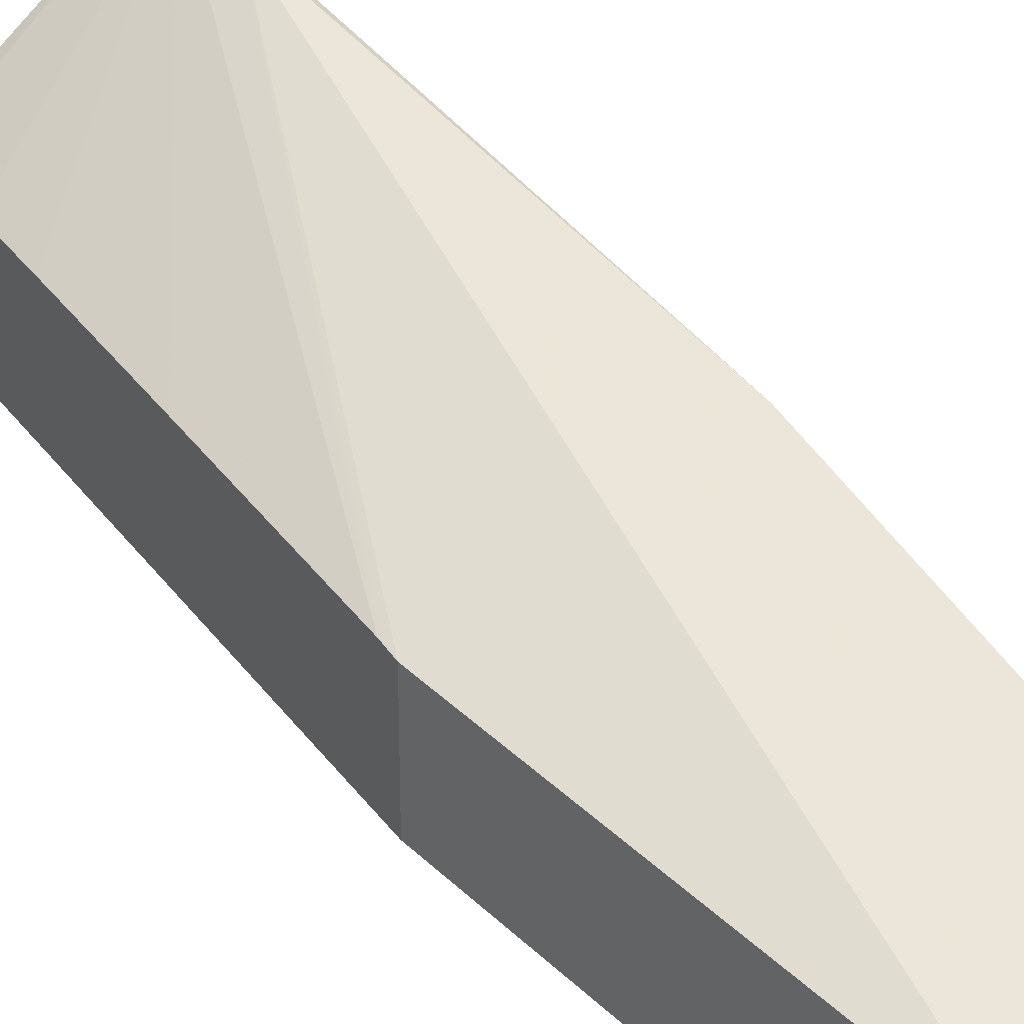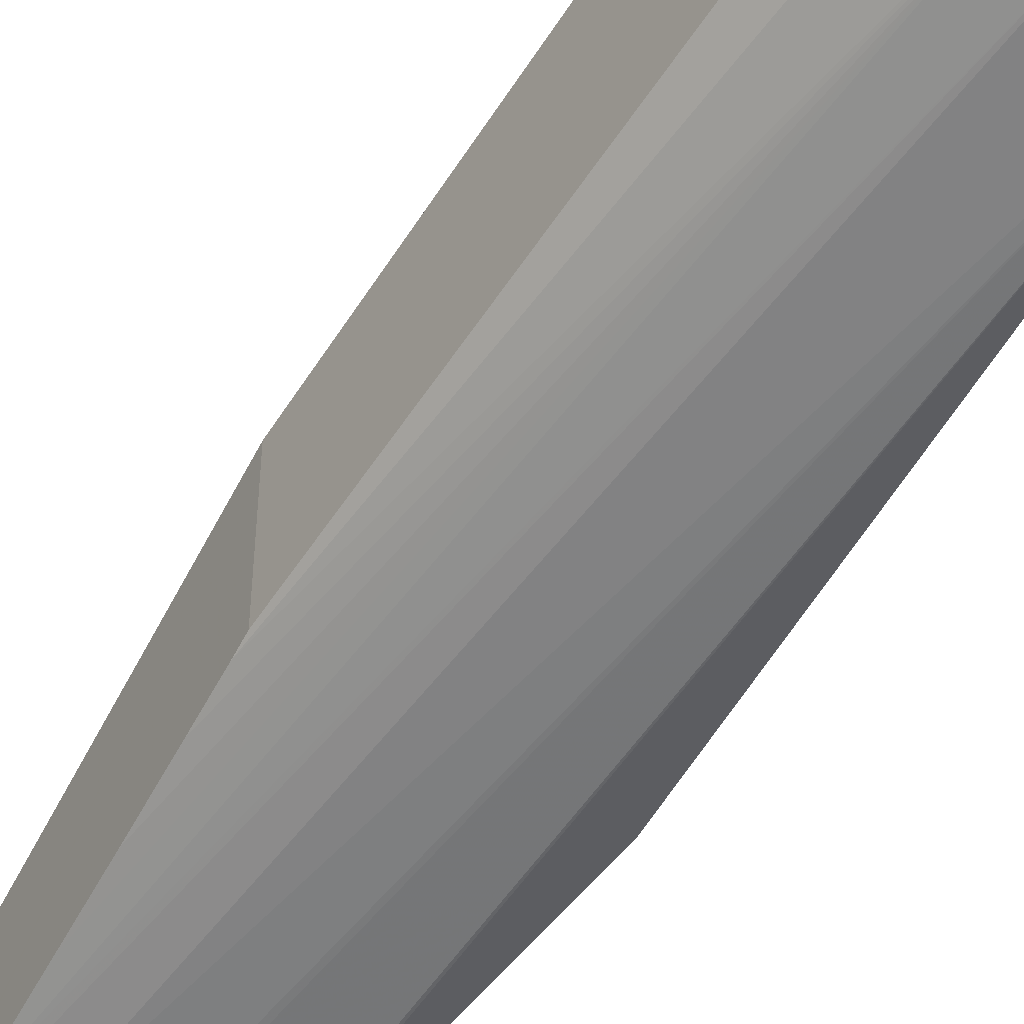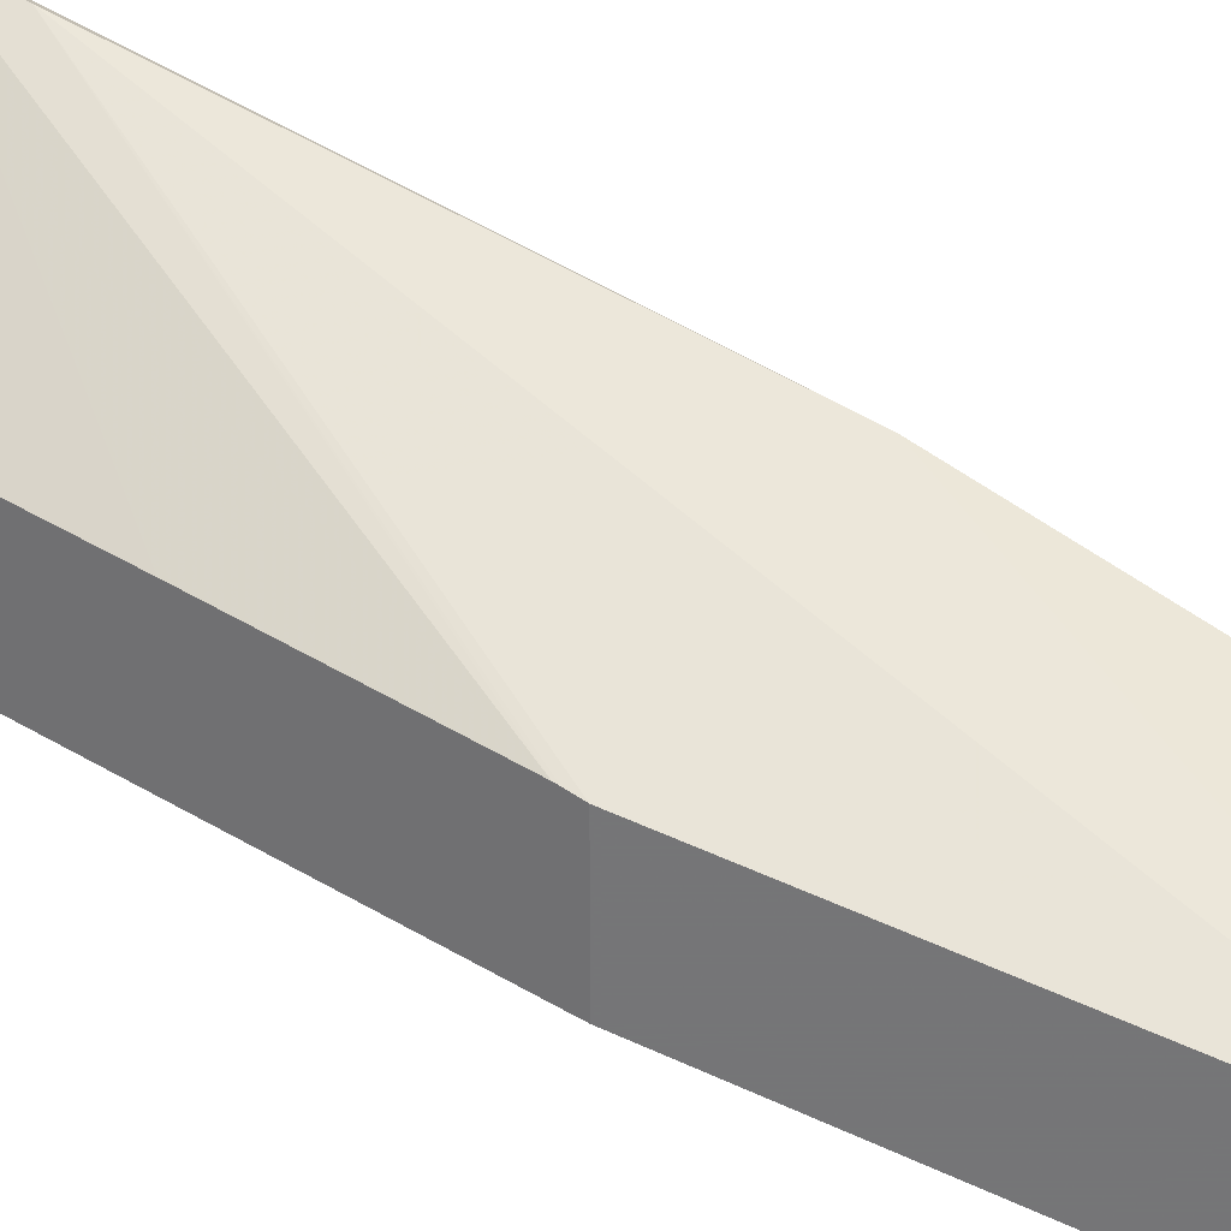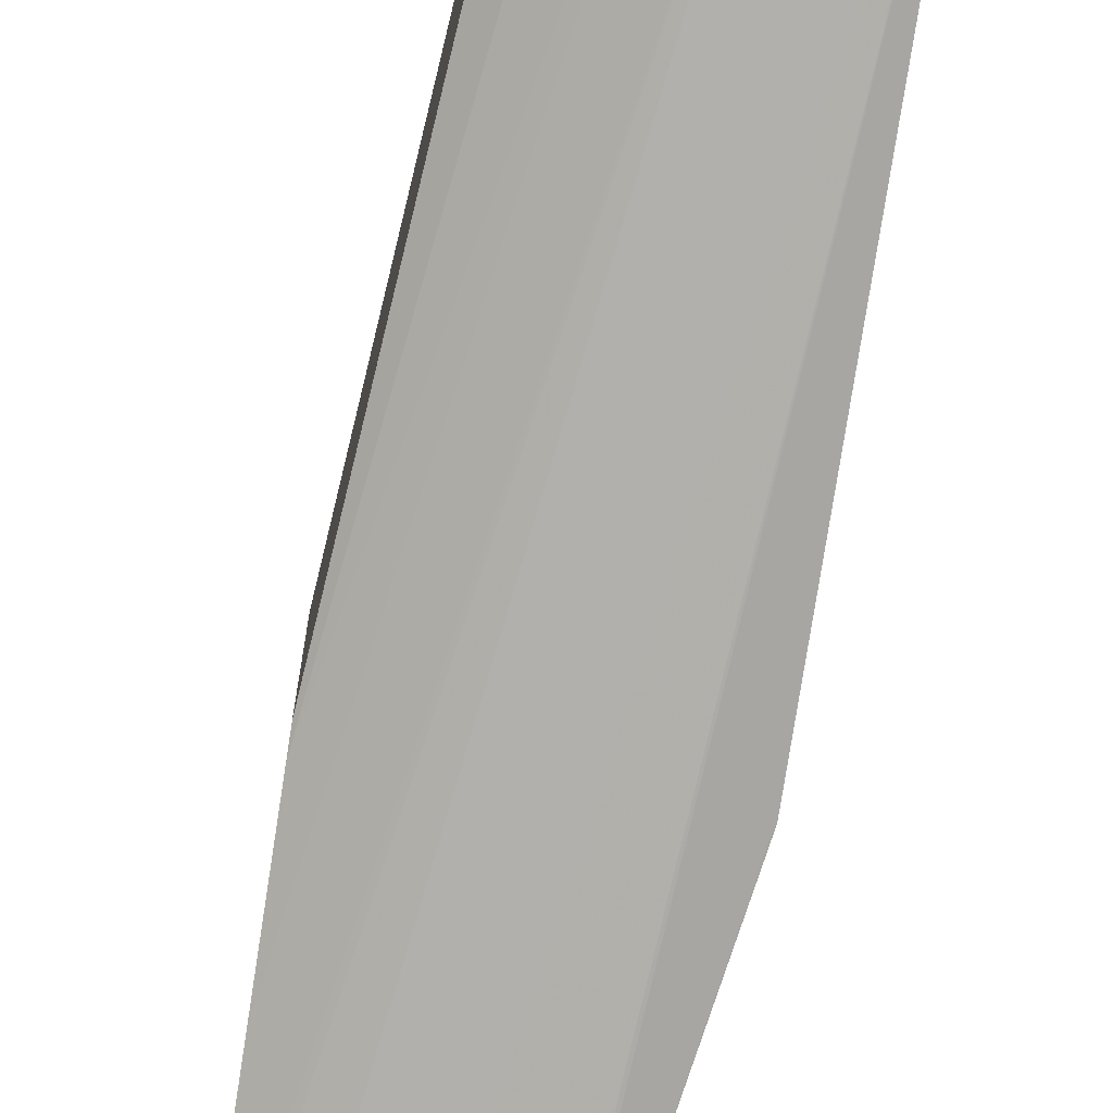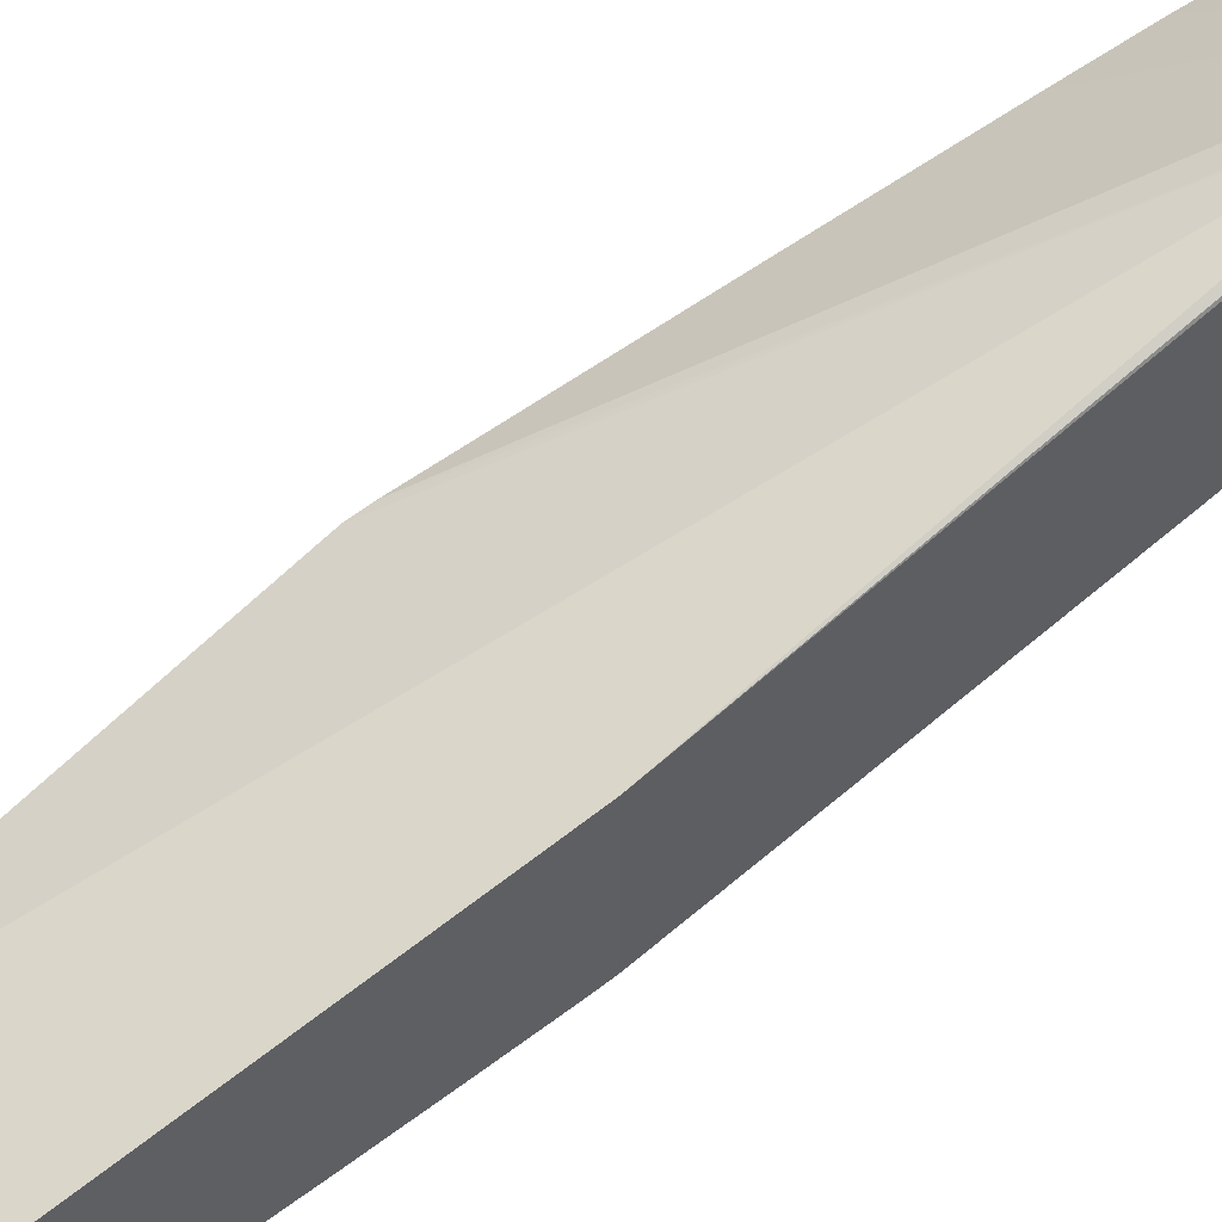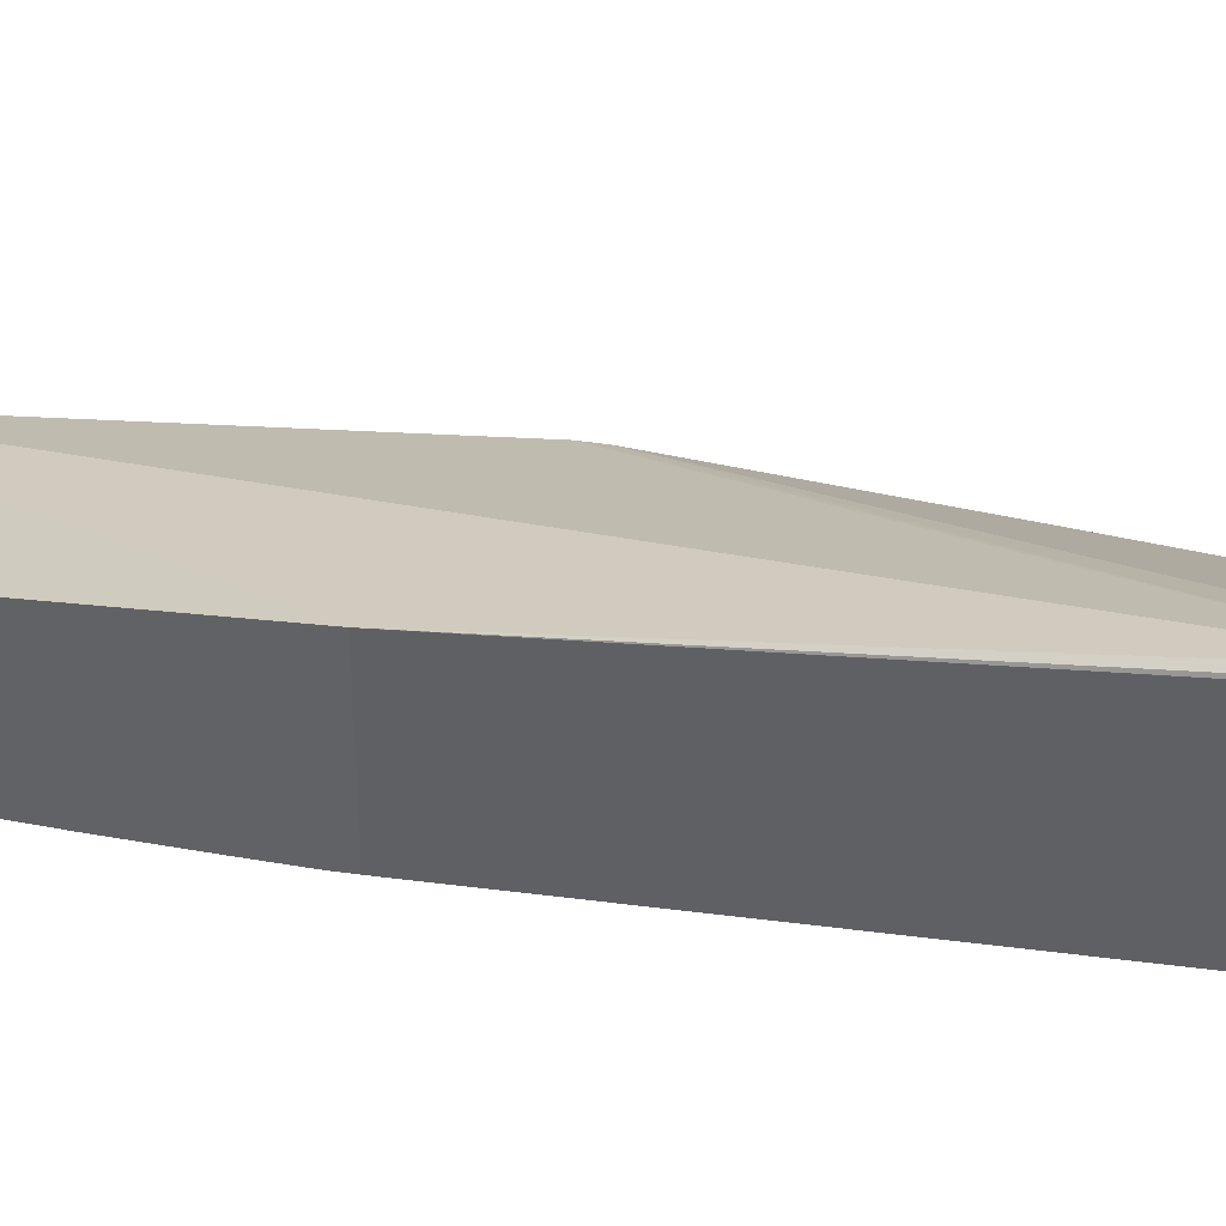
<metadata>
{"format":"obj","ext":"obj","renderer":"f3d","projection":"perspective","resolution":1024,"background":"white","views":[{"elev":30.7,"azim":146.8,"up":"+Z"},{"elev":-48.7,"azim":-29.7,"up":"+Z"},{"elev":28.9,"azim":126.2,"up":"+Z"},{"elev":-70.7,"azim":-8.9,"up":"+Z"},{"elev":56.2,"azim":-123.2,"up":"+Z"},{"elev":43.1,"azim":-66.4,"up":"+Z"}]}
</metadata>
<code>
v -0.04923 0.1669 0.04136
v -0.04647 0.1669 0.03918
v -0.04647 0.1671 0.03921
v -0.04647 0.1671 0.03921
v -0.04923 0.1671 0.04135
v -0.04997 0.1753 0.03945
v -0.04923 0.1669 0.03873
v -0.04647 0.1669 0.03913
v -0.04647 0.1682 0.03914
v -0.04647 0.1683 0.03914
v -0.04647 0.1694 0.03901
v -0.04647 0.1717 0.03873
v -0.04647 0.175 0.03831
v -0.04923 0.1683 0.04113
v -0.04755 0.1816 0.03726
v -0.04997 0.1816 0.03774
v -0.04997 0.1753 0.03717
v -0.04884 0.1669 0.03838
v -0.04647 0.1669 0.03752
v -0.04722 0.1669 0.03767
v -0.04647 0.1751 0.0383
v -0.04647 0.1753 0.03825
v -0.04755 0.1816 0.0356
v -0.04997 0.1816 0.0359
v -0.04997 0.1756 0.03709
v -0.04822 0.1669 0.03797
v -0.0476 0.1816 0.03559
v -0.04647 0.1753 0.03658
v -0.04763 0.1669 0.03773
v -0.04941 0.1803 0.03593
v -0.04876 0.181 0.03573
v -0.04876 0.1816 0.03565
v -0.04647 0.1753 0.03658
v -0.04979 0.1816 0.03585
v -0.0496 0.181 0.03588
v -0.04997 0.1814 0.03593
v -0.04997 0.1764 0.03691
v -0.04997 0.1775 0.03667
v -0.04997 0.1787 0.03643
v -0.04997 0.1803 0.03611
v -0.04997 0.1808 0.03602
v -0.04997 0.181 0.03599
v -0.04997 0.1813 0.03594
f 1 2 3
f 1 3 4
f 1 4 5
f 1 5 6
f 1 6 17
f 1 17 7
f 1 7 18
f 1 18 26
f 1 26 29
f 1 29 20
f 1 20 8
f 1 8 2
f 2 8 19
f 2 19 28
f 2 28 33
f 2 33 22
f 2 22 21
f 2 21 13
f 2 13 12
f 2 12 11
f 2 11 10
f 2 10 9
f 2 9 4
f 2 4 3
f 4 9 5
f 5 9 10
f 5 10 11
f 5 11 12
f 5 12 13
f 5 13 14
f 5 14 6
f 6 15 16
f 6 16 24
f 6 24 36
f 6 36 43
f 6 43 42
f 6 42 41
f 6 41 40
f 6 40 39
f 6 39 38
f 6 38 37
f 6 37 25
f 6 25 17
f 6 14 15
f 7 17 18
f 8 20 19
f 13 21 14
f 14 21 22
f 14 22 15
f 15 23 27
f 15 27 32
f 15 32 34
f 15 34 24
f 15 24 16
f 15 22 33
f 15 33 23
f 17 25 18
f 18 25 26
f 19 27 23
f 19 23 28
f 19 20 29
f 19 29 30
f 19 30 31
f 19 31 32
f 19 32 27
f 23 33 28
f 24 34 35
f 24 35 36
f 25 37 26
f 26 37 38
f 26 38 39
f 26 39 40
f 26 40 29
f 29 40 41
f 29 41 30
f 30 41 42
f 30 42 35
f 30 35 32
f 30 32 31
f 32 35 34
f 35 42 43
f 35 43 36

</code>
